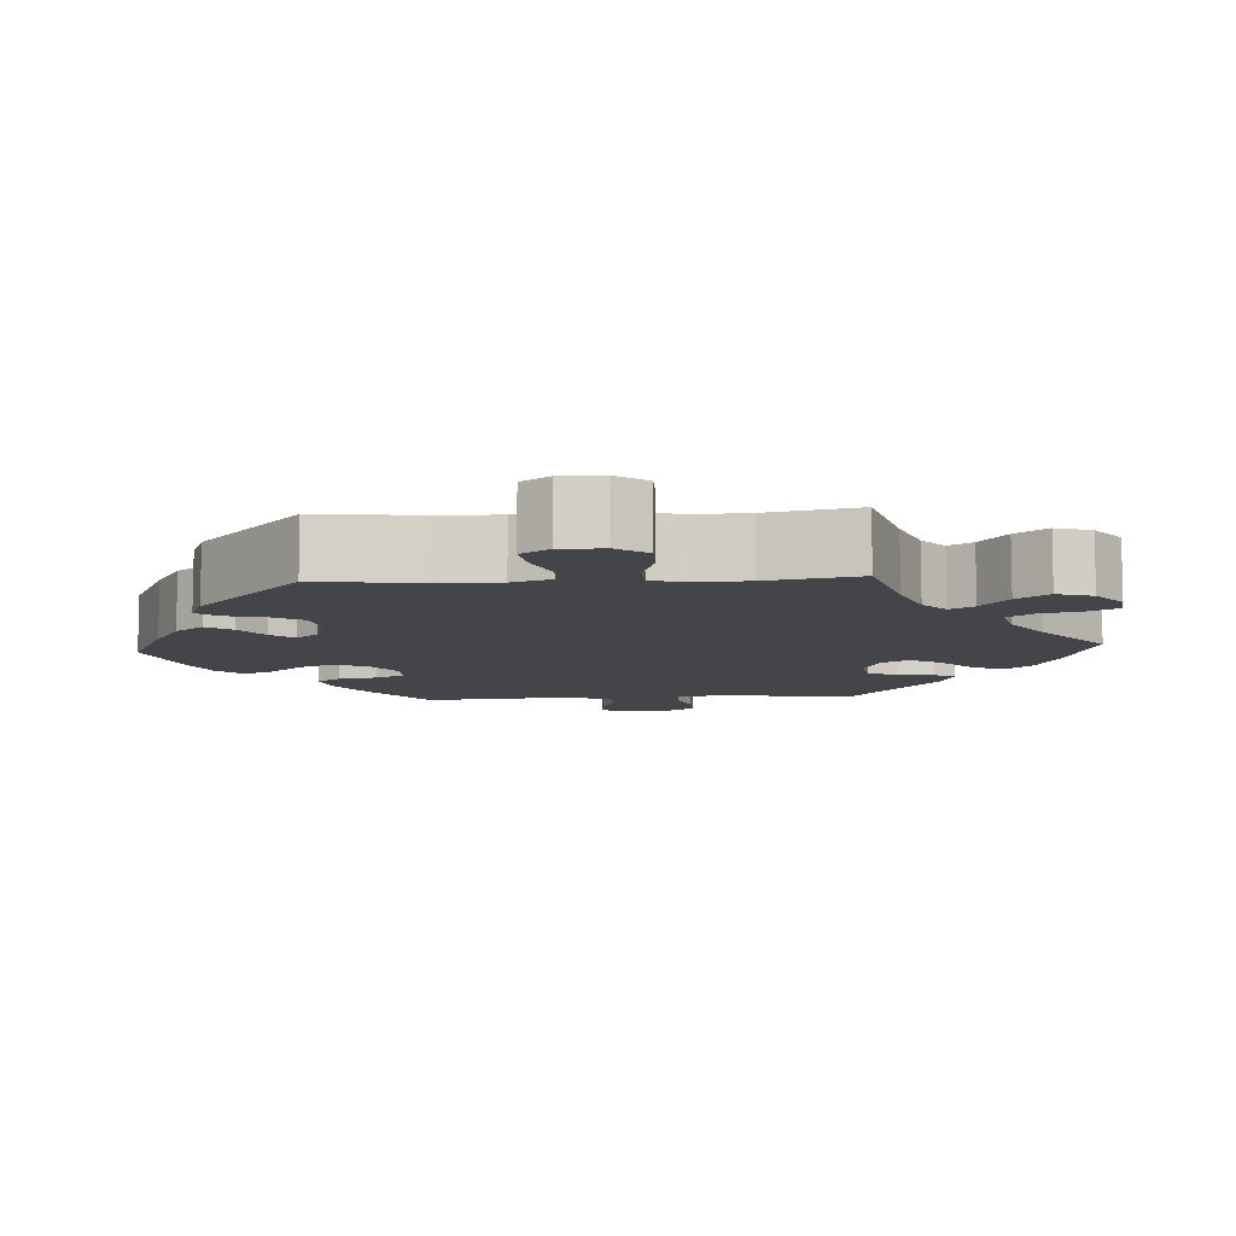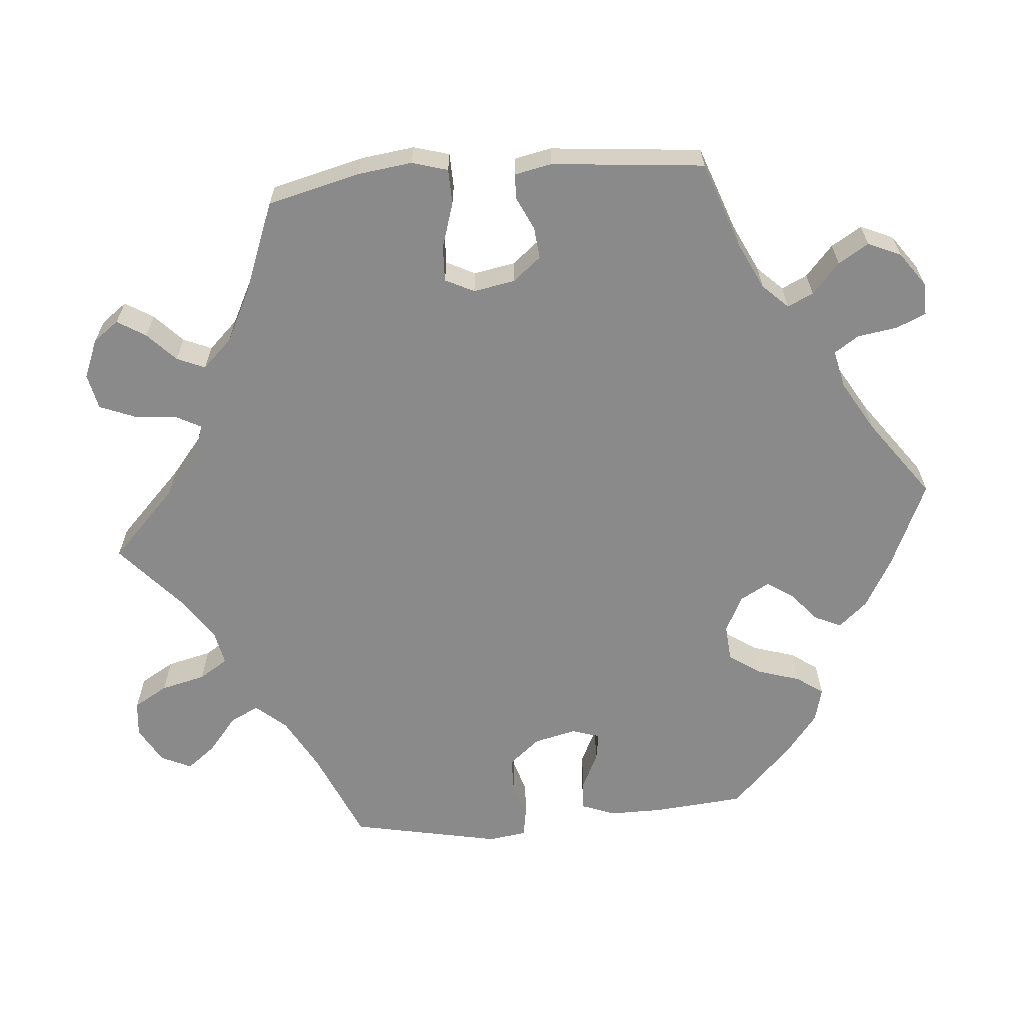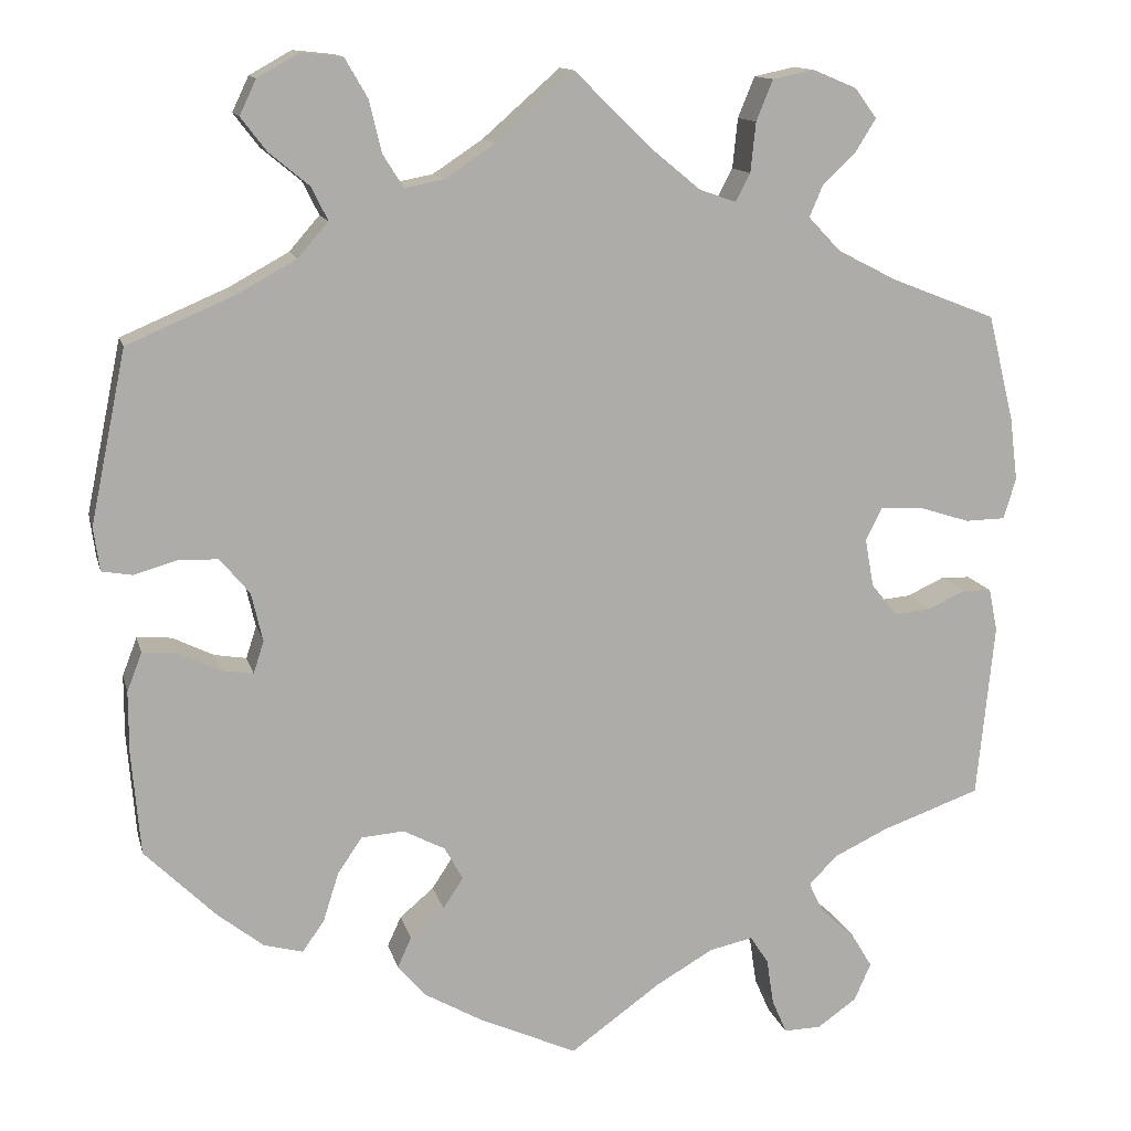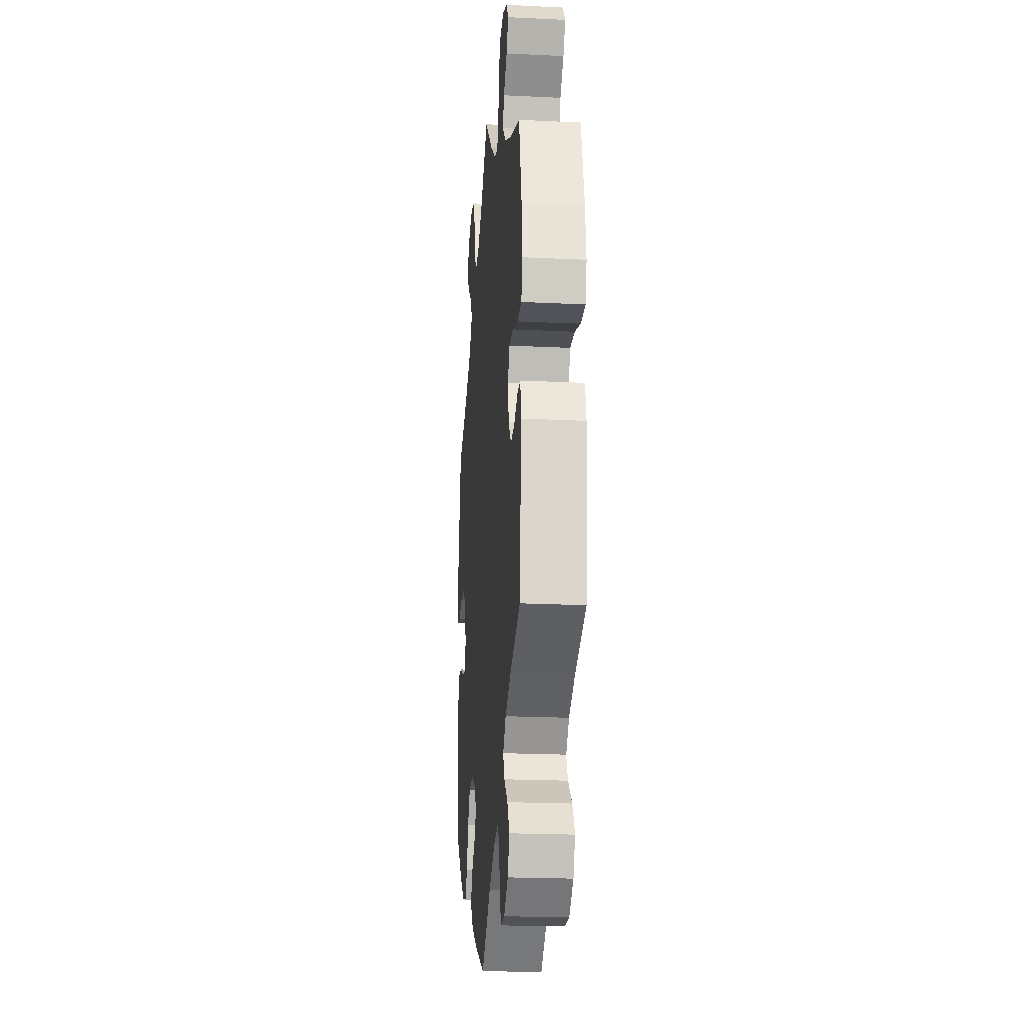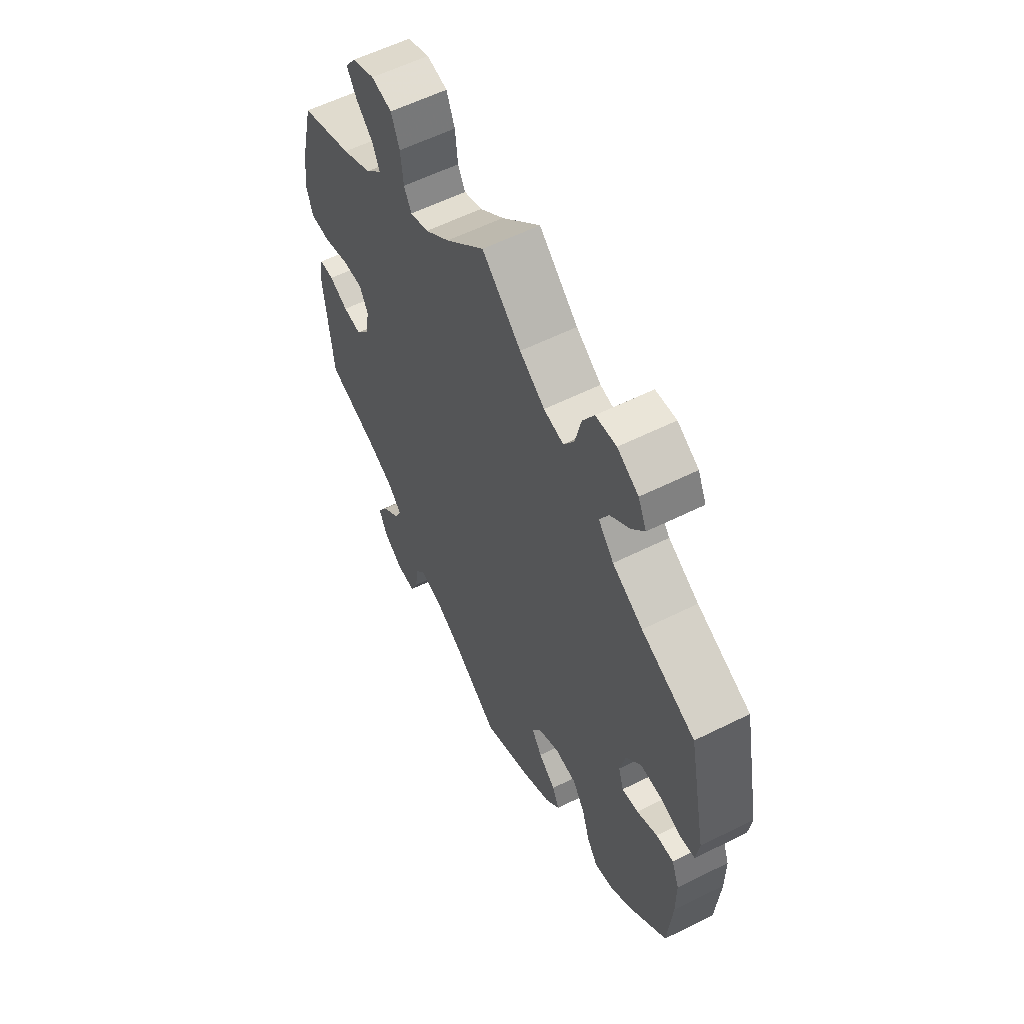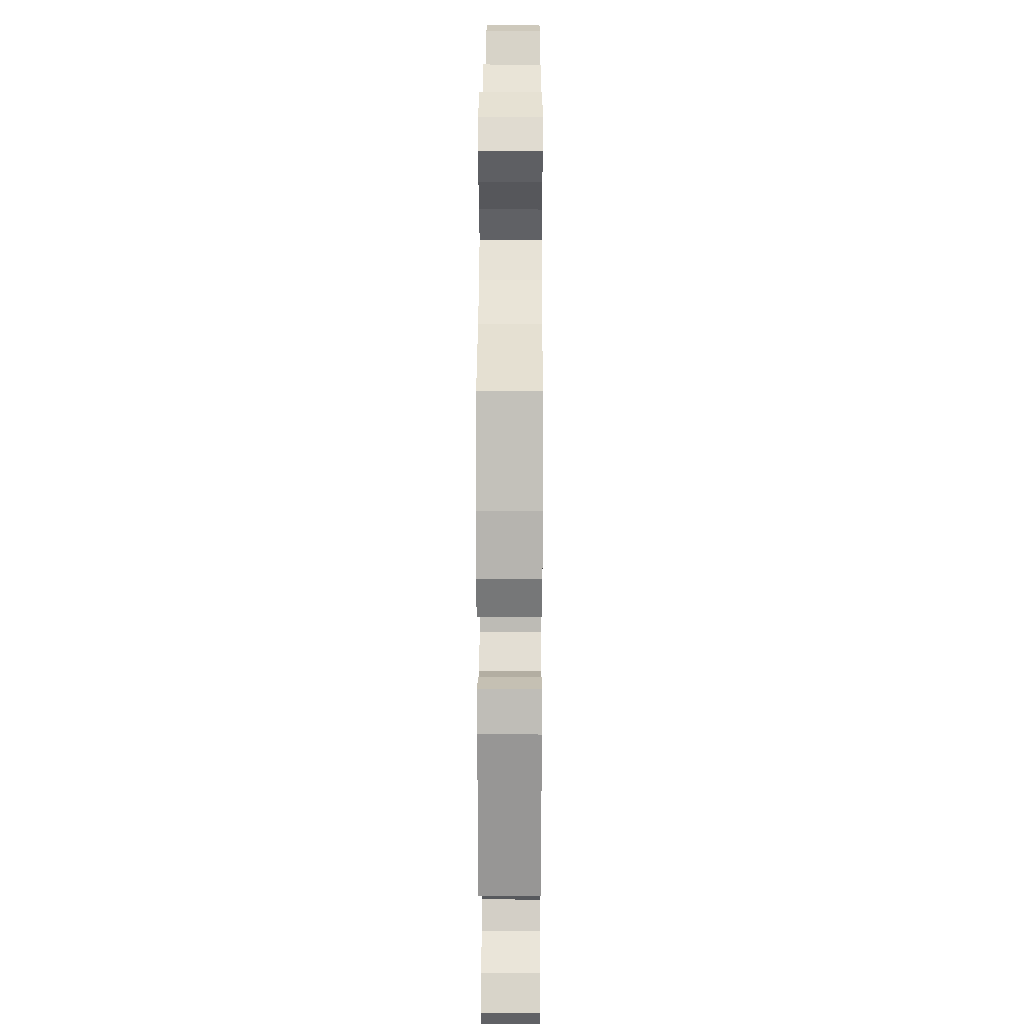
<metadata>
{"format":"obj","ext":"obj","renderer":"f3d","projection":"perspective","resolution":1024,"background":"white","views":[{"elev":-8.7,"azim":-26.5,"up":"+Y"},{"elev":-63.5,"azim":95.1,"up":"+Y"},{"elev":13.0,"azim":-13.3,"up":"+Z"},{"elev":-21.4,"azim":85.1,"up":"+Z"},{"elev":58.5,"azim":-117.2,"up":"+Z"},{"elev":16.3,"azim":90.3,"up":"+Z"}]}
</metadata>
<code>
v -0.511 0.07 -0.169
v -0.511 0.07 -0.098
v -0.494 0.07 -0.054
v -0.454 0.07 -0.057
v -0.407 0.07 -0.08
v -0.37 0.07 -0.086
v -0.358 0.07 -0.049
v -0.371 0.07 0.007
v -0.405 0.07 0.048
v -0.452 0.07 0.049
v -0.5 0.07 0.035
v -0.535 0.07 0.041
v -0.542 0.07 0.091
v -0.501 0.07 0.289
v -0.379 0.07 0.341
v -0.31 0.07 0.379
v -0.275 0.07 0.419
v -0.294 0.07 0.457
v -0.34 0.07 0.495
v -0.369 0.07 0.533
v -0.35 0.07 0.573
v -0.302 0.07 0.6
v -0.255 0.07 0.595
v -0.229 0.07 0.55
v -0.215 0.07 0.491
v -0.191 0.07 0.453
v -0.146 0.07 0.462
v -0.089 0.07 0.5
v 0 0.07 0.578
v 0.089 0.07 0.491
v 0.145 0.07 0.445
v 0.187 0.07 0.43
v 0.204 0.07 0.462
v 0.21 0.07 0.519
v 0.229 0.07 0.566
v 0.276 0.07 0.576
v 0.327 0.07 0.555
v 0.352 0.07 0.521
v 0.329 0.07 0.484
v 0.291 0.07 0.448
v 0.275 0.07 0.411
v 0.312 0.07 0.372
v 0.38 0.07 0.337
v 0.5 0.07 0.29
v 0.53 0.07 0.168
v 0.539 0.07 0.096
v 0.525 0.07 0.049
v 0.479 0.07 0.048
v 0.419 0.07 0.067
v 0.372 0.07 0.069
v 0.353 0.07 0.031
v 0.363 0.07 -0.024
v 0.393 0.07 -0.061
v 0.435 0.07 -0.057
v 0.478 0.07 -0.037
v 0.511 0.07 -0.038
v 0.521 0.07 -0.087
v 0.501 0.07 -0.288
v 0.388 0.07 -0.328
v 0.325 0.07 -0.358
v 0.293 0.07 -0.391
v 0.309 0.07 -0.425
v 0.349 0.07 -0.461
v 0.373 0.07 -0.501
v 0.354 0.07 -0.544
v 0.309 0.07 -0.576
v 0.266 0.07 -0.577
v 0.249 0.07 -0.538
v 0.241 0.07 -0.485
v 0.22 0.07 -0.453
v 0.17 0.07 -0.464
v 0.104 0.07 -0.502
v 0 0.07 -0.577
v -0.113 0.07 -0.526
v -0.178 0.07 -0.489
v -0.211 0.07 -0.451
v -0.195 0.07 -0.416
v -0.156 0.07 -0.383
v -0.133 0.07 -0.348
v -0.154 0.07 -0.31
v -0.202 0.07 -0.285
v -0.251 0.07 -0.289
v -0.279 0.07 -0.33
v -0.297 0.07 -0.387
v -0.322 0.07 -0.422
v -0.367 0.07 -0.41
v -0.419 0.07 -0.369
v -0.501 0.07 -0.288
v -0.511 0 -0.169
v -0.511 0 -0.098
v -0.494 0 -0.054
v -0.454 0 -0.057
v -0.407 0 -0.08
v -0.37 0 -0.086
v -0.358 0 -0.049
v -0.371 0 0.007
v -0.405 0 0.048
v -0.452 0 0.049
v -0.5 0 0.035
v -0.535 0 0.041
v -0.542 0 0.091
v -0.501 0 0.289
v -0.379 0 0.341
v -0.31 0 0.379
v -0.275 0 0.419
v -0.294 0 0.457
v -0.34 0 0.495
v -0.369 0 0.533
v -0.35 0 0.573
v -0.302 0 0.6
v -0.255 0 0.595
v -0.229 0 0.55
v -0.215 0 0.491
v -0.191 0 0.453
v -0.146 0 0.462
v -0.089 0 0.5
v 0 0 0.578
v 0.089 0 0.491
v 0.145 0 0.445
v 0.187 0 0.43
v 0.204 0 0.462
v 0.21 0 0.519
v 0.229 0 0.566
v 0.276 0 0.576
v 0.327 0 0.555
v 0.352 0 0.521
v 0.329 0 0.484
v 0.291 0 0.448
v 0.275 0 0.411
v 0.312 0 0.372
v 0.38 0 0.337
v 0.5 0 0.29
v 0.53 0 0.168
v 0.539 0 0.096
v 0.525 0 0.049
v 0.479 0 0.048
v 0.419 0 0.067
v 0.372 0 0.069
v 0.353 0 0.031
v 0.363 0 -0.024
v 0.393 0 -0.061
v 0.435 0 -0.057
v 0.478 0 -0.037
v 0.511 0 -0.038
v 0.521 0 -0.087
v 0.501 0 -0.288
v 0.388 0 -0.328
v 0.325 0 -0.358
v 0.293 0 -0.391
v 0.309 0 -0.425
v 0.349 0 -0.461
v 0.373 0 -0.501
v 0.354 0 -0.544
v 0.309 0 -0.576
v 0.266 0 -0.577
v 0.249 0 -0.538
v 0.241 0 -0.485
v 0.22 0 -0.453
v 0.17 0 -0.464
v 0.104 0 -0.502
v 0 0 -0.577
v -0.113 0 -0.526
v -0.178 0 -0.489
v -0.211 0 -0.451
v -0.195 0 -0.416
v -0.156 0 -0.383
v -0.133 0 -0.348
v -0.154 0 -0.31
v -0.202 0 -0.285
v -0.251 0 -0.289
v -0.279 0 -0.33
v -0.297 0 -0.387
v -0.322 0 -0.422
v -0.367 0 -0.41
v -0.419 0 -0.369
v -0.501 0 -0.288
f 83 84 85 86
f 82 83 86 87
f 75 76 77 78
f 75 78 79
f 72 73 74 75
f 71 72 75 79
f 70 71 79 80
f 66 67 68 69
f 66 69 70
f 65 66 70
f 62 63 64 65
f 61 62 65 70
f 60 61 70 80
f 56 57 58 59
f 54 55 56 59
f 53 54 59 60
f 52 53 60 80
f 46 47 48 49
f 46 49 50
f 43 44 45 46
f 42 43 46 50
f 41 42 50 51
f 37 38 39 40
f 37 40 41
f 36 37 41
f 33 34 35 36
f 32 33 36 41
f 28 29 30
f 27 28 30 31
f 26 27 31 32
f 22 23 24 25
f 22 25 26
f 21 22 26
f 18 19 20 21
f 17 18 21 26
f 16 17 26 32
f 12 13 14 15
f 10 11 12 15
f 9 10 15 16
f 8 9 16 32
f 2 3 4 5
f 2 5 6
f 1 2 6
f 82 87 88 1
f 51 52 80 81
f 7 8 32 41
f 6 7 41 51
f 51 81 82
f 1 6 51 82
f 174 173 172 171
f 175 174 171 170
f 166 165 164 163
f 167 166 163
f 163 162 161 160
f 167 163 160 159
f 168 167 159 158
f 157 156 155 154
f 158 157 154
f 158 154 153
f 153 152 151 150
f 158 153 150 149
f 168 158 149 148
f 147 146 145 144
f 147 144 143 142
f 148 147 142 141
f 168 148 141 140
f 137 136 135 134
f 138 137 134
f 134 133 132 131
f 138 134 131 130
f 139 138 130 129
f 128 127 126 125
f 129 128 125
f 129 125 124
f 124 123 122 121
f 129 124 121 120
f 118 117 116
f 119 118 116 115
f 120 119 115 114
f 113 112 111 110
f 114 113 110
f 114 110 109
f 109 108 107 106
f 114 109 106 105
f 120 114 105 104
f 103 102 101 100
f 103 100 99 98
f 104 103 98 97
f 120 104 97 96
f 93 92 91 90
f 94 93 90
f 94 90 89
f 89 176 175 170
f 169 168 140 139
f 129 120 96 95
f 139 129 95 94
f 170 169 139
f 170 139 94 89
f 1 89 90 2
f 2 90 91 3
f 3 91 92 4
f 4 92 93 5
f 5 93 94 6
f 6 94 95 7
f 7 95 96 8
f 8 96 97 9
f 9 97 98 10
f 10 98 99 11
f 11 99 100 12
f 12 100 101 13
f 13 101 102 14
f 14 102 103 15
f 15 103 104 16
f 16 104 105 17
f 17 105 106 18
f 18 106 107 19
f 19 107 108 20
f 20 108 109 21
f 21 109 110 22
f 22 110 111 23
f 23 111 112 24
f 24 112 113 25
f 25 113 114 26
f 26 114 115 27
f 27 115 116 28
f 28 116 117 29
f 29 117 118 30
f 30 118 119 31
f 31 119 120 32
f 32 120 121 33
f 33 121 122 34
f 34 122 123 35
f 35 123 124 36
f 36 124 125 37
f 37 125 126 38
f 38 126 127 39
f 39 127 128 40
f 40 128 129 41
f 41 129 130 42
f 42 130 131 43
f 43 131 132 44
f 44 132 133 45
f 45 133 134 46
f 46 134 135 47
f 47 135 136 48
f 48 136 137 49
f 49 137 138 50
f 50 138 139 51
f 51 139 140 52
f 52 140 141 53
f 53 141 142 54
f 54 142 143 55
f 55 143 144 56
f 56 144 145 57
f 57 145 146 58
f 58 146 147 59
f 59 147 148 60
f 60 148 149 61
f 61 149 150 62
f 62 150 151 63
f 63 151 152 64
f 64 152 153 65
f 65 153 154 66
f 66 154 155 67
f 67 155 156 68
f 68 156 157 69
f 69 157 158 70
f 70 158 159 71
f 71 159 160 72
f 72 160 161 73
f 73 161 162 74
f 74 162 163 75
f 75 163 164 76
f 76 164 165 77
f 77 165 166 78
f 78 166 167 79
f 79 167 168 80
f 80 168 169 81
f 81 169 170 82
f 82 170 171 83
f 83 171 172 84
f 84 172 173 85
f 85 173 174 86
f 86 174 175 87
f 87 175 176 88
f 88 176 89 1

</code>
